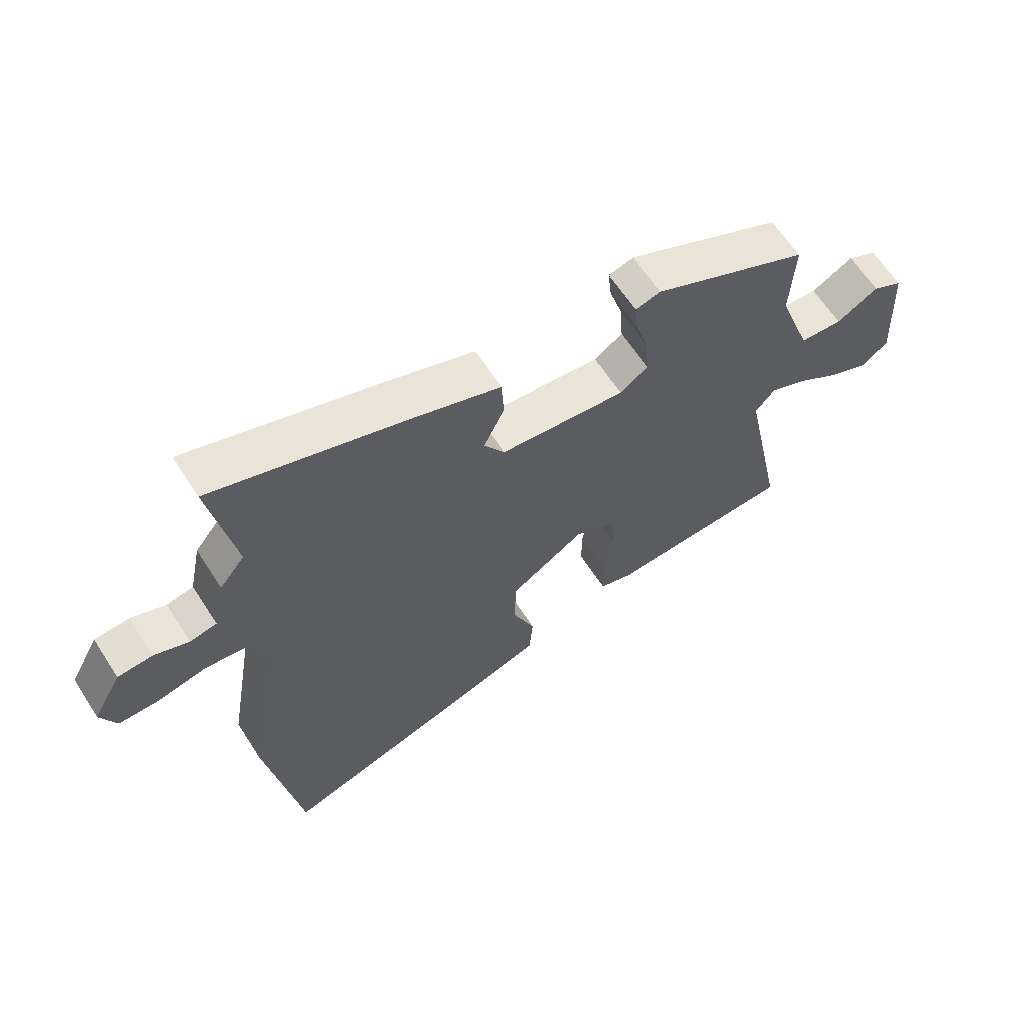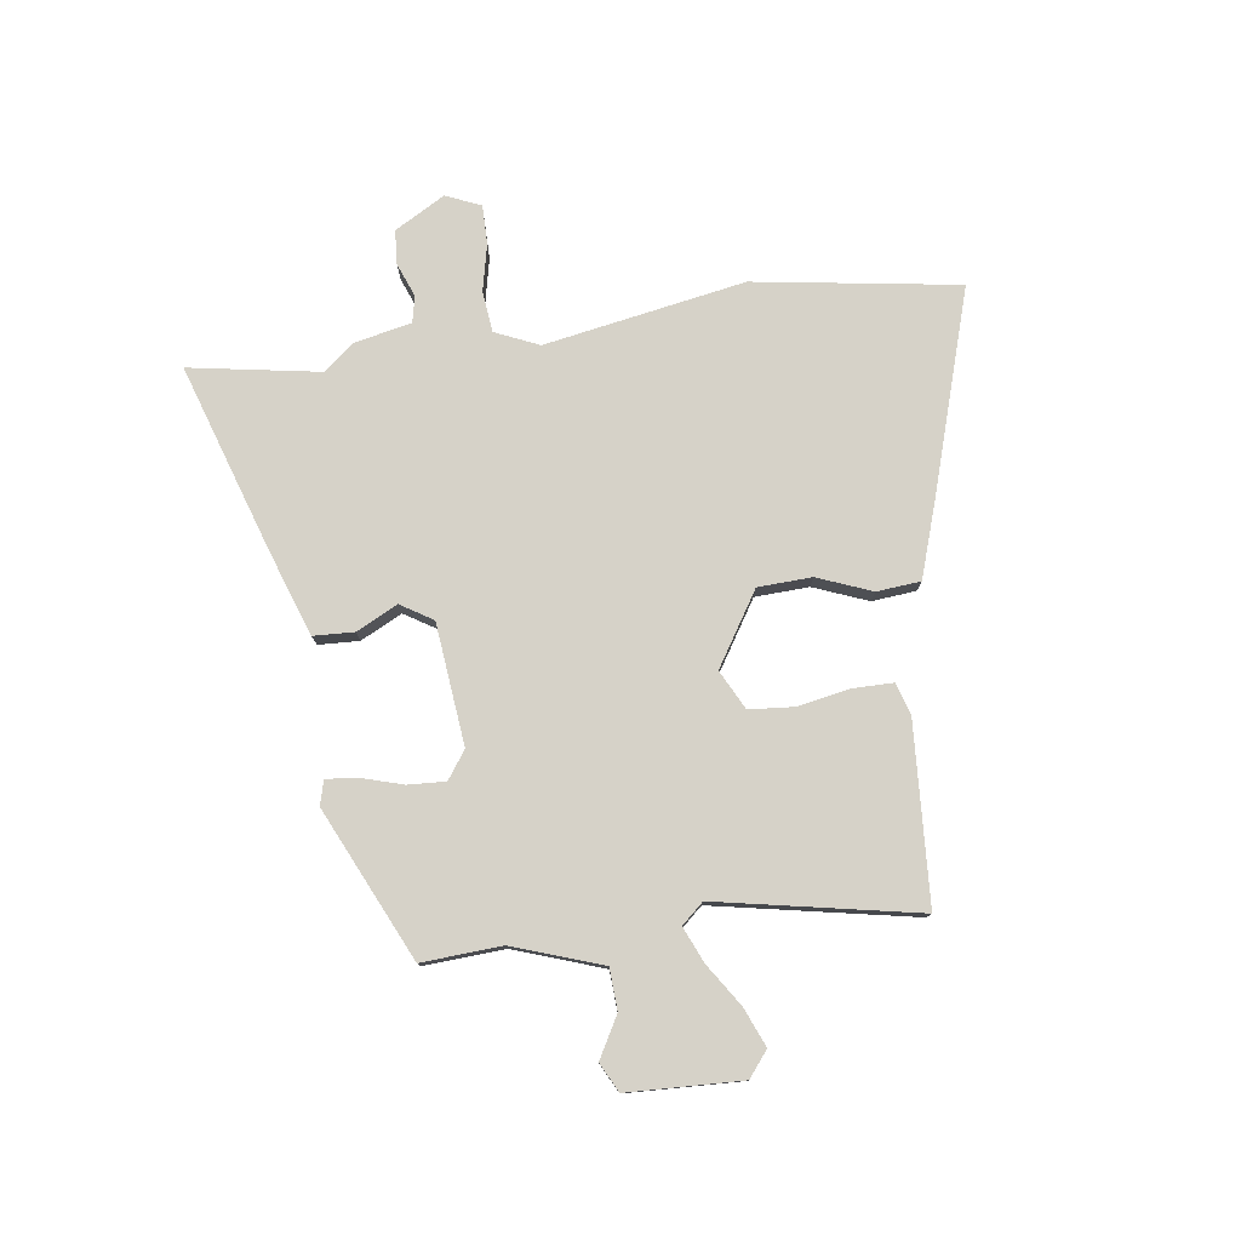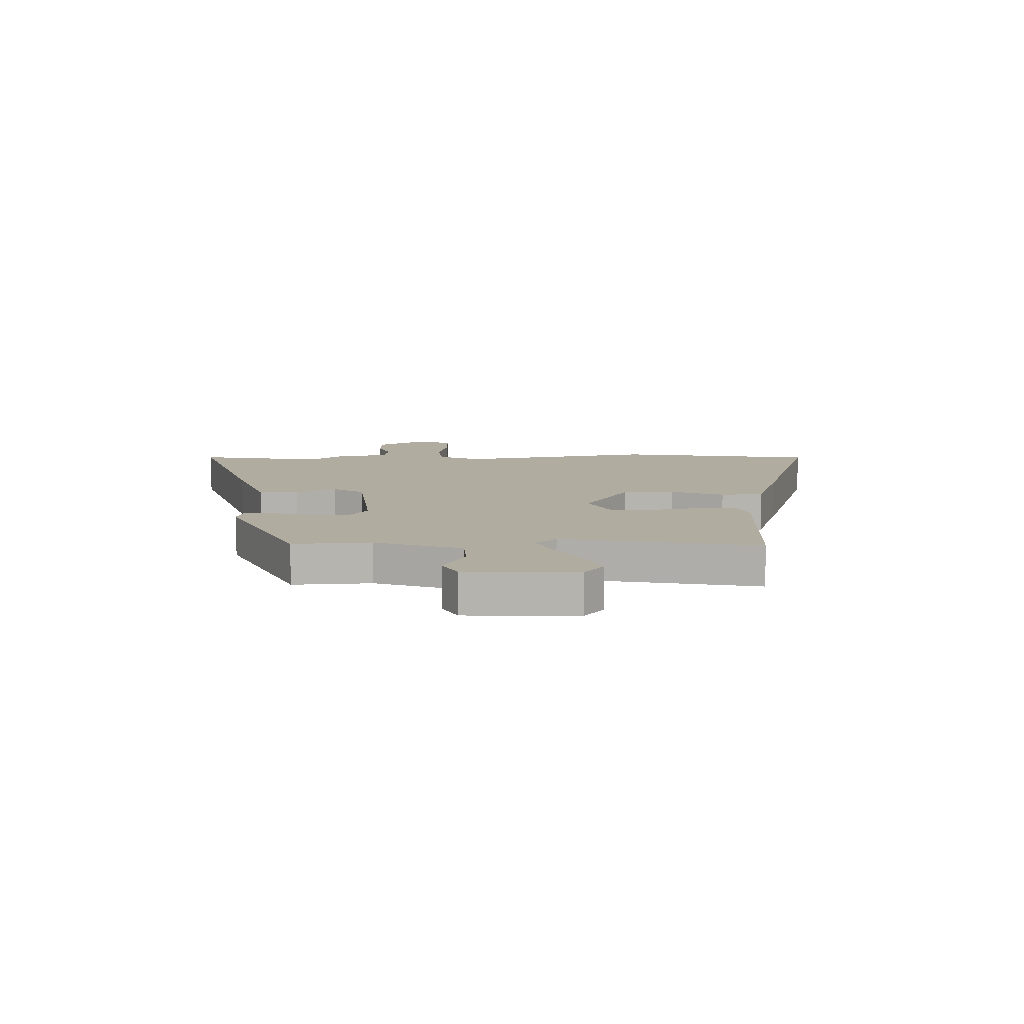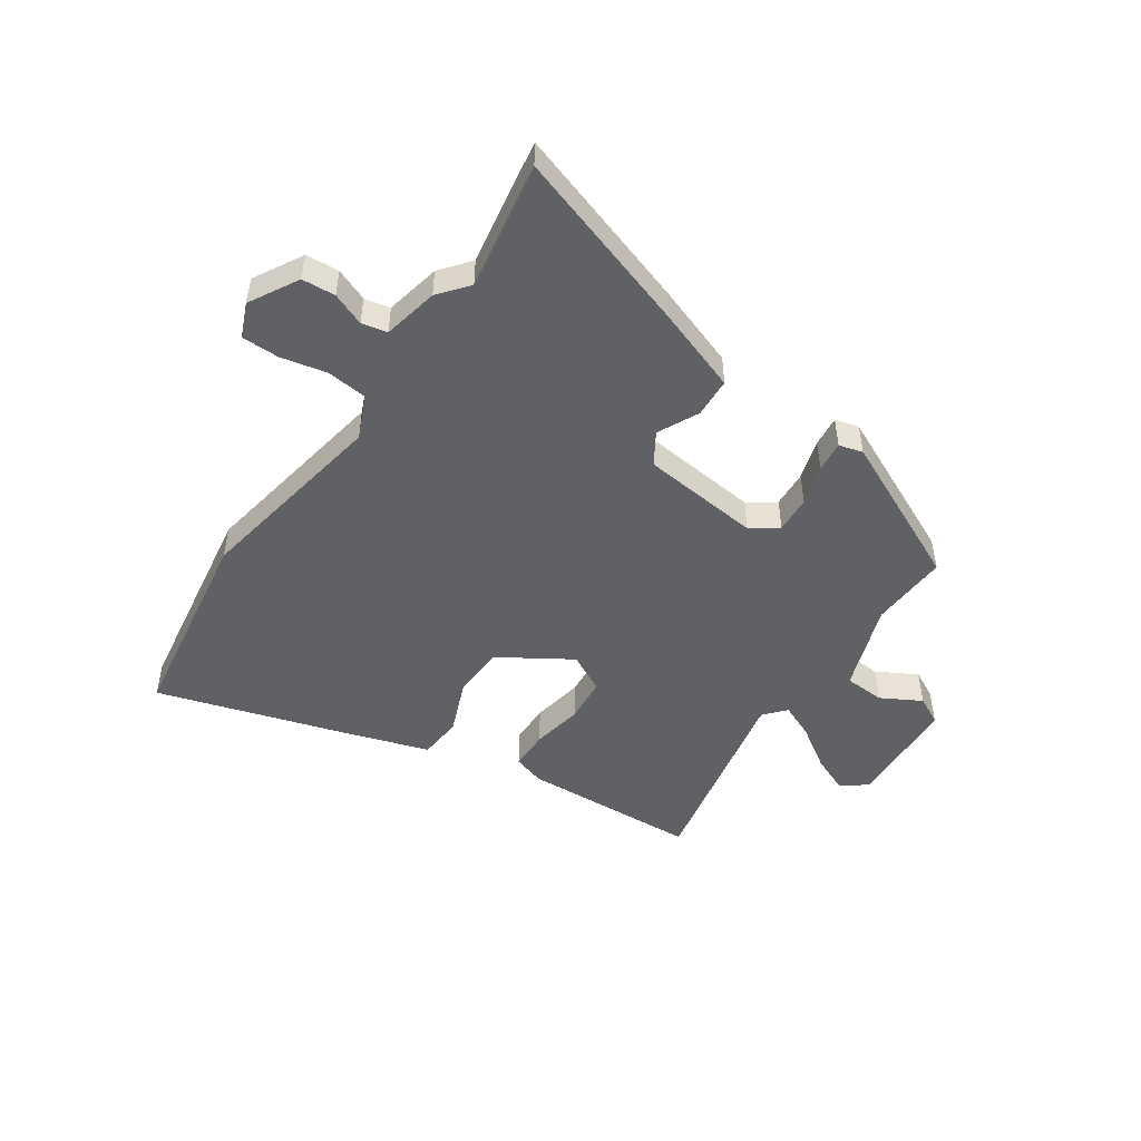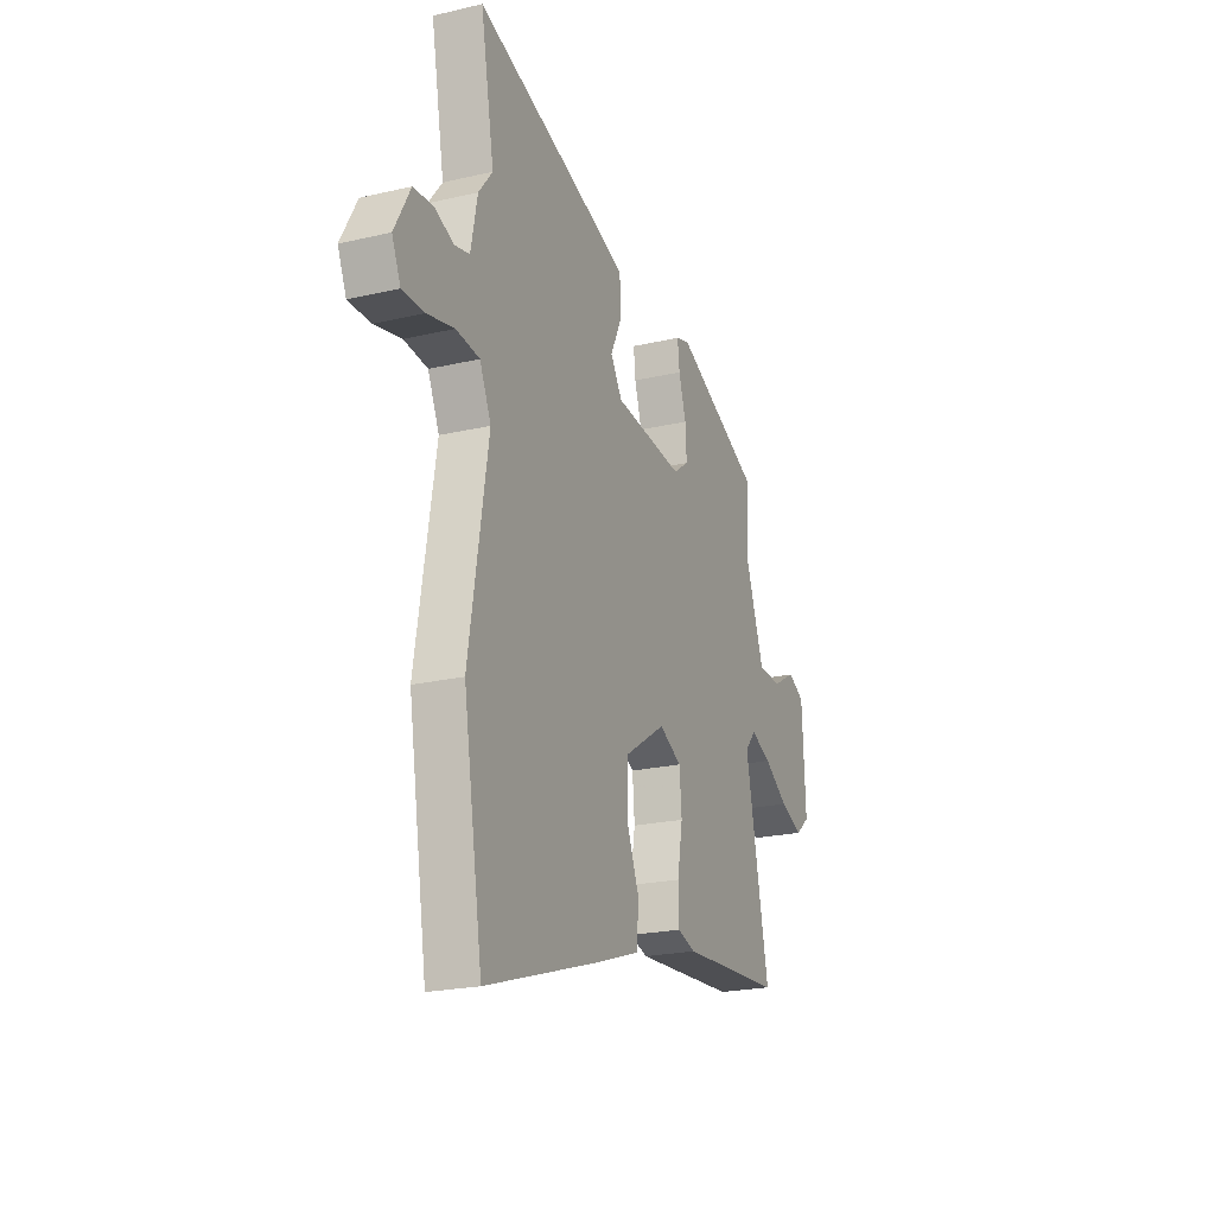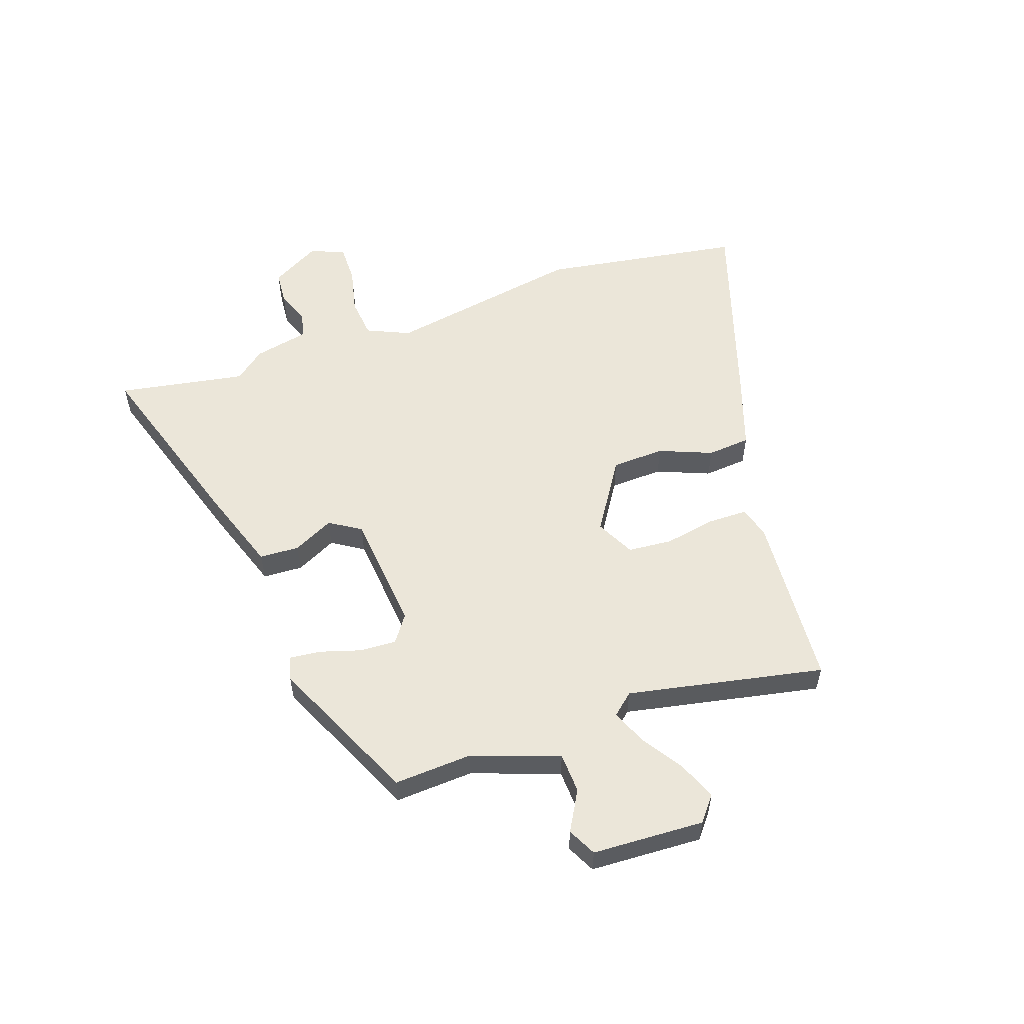
<metadata>
{"format":"obj","ext":"obj","renderer":"f3d","projection":"perspective","resolution":1024,"background":"white","views":[{"elev":62.8,"azim":-32.7,"up":"+Z"},{"elev":77.9,"azim":81.5,"up":"+Y"},{"elev":10.0,"azim":88.0,"up":"+Y"},{"elev":-49.7,"azim":-34.9,"up":"+Y"},{"elev":-22.0,"azim":-67.8,"up":"+Z"},{"elev":56.0,"azim":70.5,"up":"+Y"}]}
</metadata>
<code>
v 0.483 0.07 0.366
v 0.476 0.07 0.228
v 0.531 0.07 0.075
v 0.602 0.07 0.072
v 0.672 0.07 0.112
v 0.722 0.07 0.087
v 0.732 0.07 -0.11
v 0.689 0.07 -0.145
v 0.622 0.07 -0.118
v 0.549 0.07 -0.071
v 0.487 0.07 -0.045
v 0.454 0.07 -0.083
v 0.525 0.07 -0.429
v 0.216 0.07 -0.451
v 0.16 0.07 -0.435
v 0.159 0.07 -0.365
v 0.175 0.07 -0.275
v 0.168 0.07 -0.197
v 0.1 0.07 -0.163
v -0.024 0.07 -0.243
v -0.027 0.07 -0.336
v 0.011 0.07 -0.429
v 0.005 0.07 -0.505
v -0.127 0.07 -0.55
v -0.473 0.07 -0.662
v -0.531 0.07 -0.31
v -0.473 0.07 0.037
v -0.507 0.07 0.112
v -0.578 0.07 0.119
v -0.659 0.07 0.1
v -0.726 0.07 0.099
v -0.752 0.07 0.159
v -0.704 0.07 0.246
v -0.645 0.07 0.251
v -0.587 0.07 0.229
v -0.542 0.07 0.239
v -0.522 0.07 0.337
v -0.48 0.07 0.39
v -0.521 0.07 0.615
v -0.198 0.07 0.514
v -0.05 0.07 0.464
v -0.046 0.07 0.394
v -0.081 0.07 0.322
v -0.046 0.07 0.267
v 0.164 0.07 0.248
v 0.211 0.07 0.282
v 0.207 0.07 0.347
v 0.185 0.07 0.418
v 0.179 0.07 0.472
v 0.221 0.07 0.484
v 0.483 0 0.366
v 0.476 0 0.228
v 0.531 0 0.075
v 0.602 0 0.072
v 0.672 0 0.112
v 0.722 0 0.087
v 0.732 0 -0.11
v 0.689 0 -0.145
v 0.622 0 -0.118
v 0.549 0 -0.071
v 0.487 0 -0.045
v 0.454 0 -0.083
v 0.525 0 -0.429
v 0.216 0 -0.451
v 0.16 0 -0.435
v 0.159 0 -0.365
v 0.175 0 -0.275
v 0.168 0 -0.197
v 0.1 0 -0.163
v -0.024 0 -0.243
v -0.027 0 -0.336
v 0.011 0 -0.429
v 0.005 0 -0.505
v -0.127 0 -0.55
v -0.473 0 -0.662
v -0.531 0 -0.31
v -0.473 0 0.037
v -0.507 0 0.112
v -0.578 0 0.119
v -0.659 0 0.1
v -0.726 0 0.099
v -0.752 0 0.159
v -0.704 0 0.246
v -0.645 0 0.251
v -0.587 0 0.229
v -0.542 0 0.239
v -0.522 0 0.337
v -0.48 0 0.39
v -0.521 0 0.615
v -0.198 0 0.514
v -0.05 0 0.464
v -0.046 0 0.394
v -0.081 0 0.322
v -0.046 0 0.267
v 0.164 0 0.248
v 0.211 0 0.282
v 0.207 0 0.347
v 0.185 0 0.418
v 0.179 0 0.472
v 0.221 0 0.484
f 50 1 2
f 49 50 2
f 48 49 2
f 47 48 2
f 46 47 2 3
f 45 46 3
f 44 45 3
f 41 42 43
f 40 41 43
f 39 40 43
f 38 39 43
f 38 43 44
f 37 38 44
f 36 37 44
f 35 36 44 3
f 33 34 35
f 32 33 35
f 31 32 35
f 30 31 35
f 29 30 35
f 28 29 35 3
f 25 26 27
f 24 25 27
f 23 24 27
f 22 23 27
f 21 22 27
f 20 21 27 28
f 19 20 28
f 15 16 17
f 14 15 17
f 13 14 17
f 12 13 17
f 11 12 17 18
f 8 9 10
f 7 8 10
f 6 7 10
f 5 6 10
f 4 5 10
f 4 10 11
f 3 4 11
f 28 3 11
f 19 28 11
f 11 18 19
f 52 51 100
f 52 100 99
f 52 99 98
f 52 98 97
f 53 52 97 96
f 53 96 95
f 53 95 94
f 93 92 91
f 93 91 90
f 93 90 89
f 93 89 88
f 94 93 88
f 94 88 87
f 94 87 86
f 53 94 86 85
f 85 84 83
f 85 83 82
f 85 82 81
f 85 81 80
f 85 80 79
f 53 85 79 78
f 77 76 75
f 77 75 74
f 77 74 73
f 77 73 72
f 77 72 71
f 78 77 71 70
f 78 70 69
f 67 66 65
f 67 65 64
f 67 64 63
f 67 63 62
f 68 67 62 61
f 60 59 58
f 60 58 57
f 60 57 56
f 60 56 55
f 60 55 54
f 61 60 54
f 61 54 53
f 61 53 78
f 61 78 69
f 69 68 61
f 1 51 52 2
f 2 52 53 3
f 3 53 54 4
f 4 54 55 5
f 5 55 56 6
f 6 56 57 7
f 7 57 58 8
f 8 58 59 9
f 9 59 60 10
f 10 60 61 11
f 11 61 62 12
f 12 62 63 13
f 13 63 64 14
f 14 64 65 15
f 15 65 66 16
f 16 66 67 17
f 17 67 68 18
f 18 68 69 19
f 19 69 70 20
f 20 70 71 21
f 21 71 72 22
f 22 72 73 23
f 23 73 74 24
f 24 74 75 25
f 25 75 76 26
f 26 76 77 27
f 27 77 78 28
f 28 78 79 29
f 29 79 80 30
f 30 80 81 31
f 31 81 82 32
f 32 82 83 33
f 33 83 84 34
f 34 84 85 35
f 35 85 86 36
f 36 86 87 37
f 37 87 88 38
f 38 88 89 39
f 39 89 90 40
f 40 90 91 41
f 41 91 92 42
f 42 92 93 43
f 43 93 94 44
f 44 94 95 45
f 45 95 96 46
f 46 96 97 47
f 47 97 98 48
f 48 98 99 49
f 49 99 100 50
f 50 100 51 1

</code>
